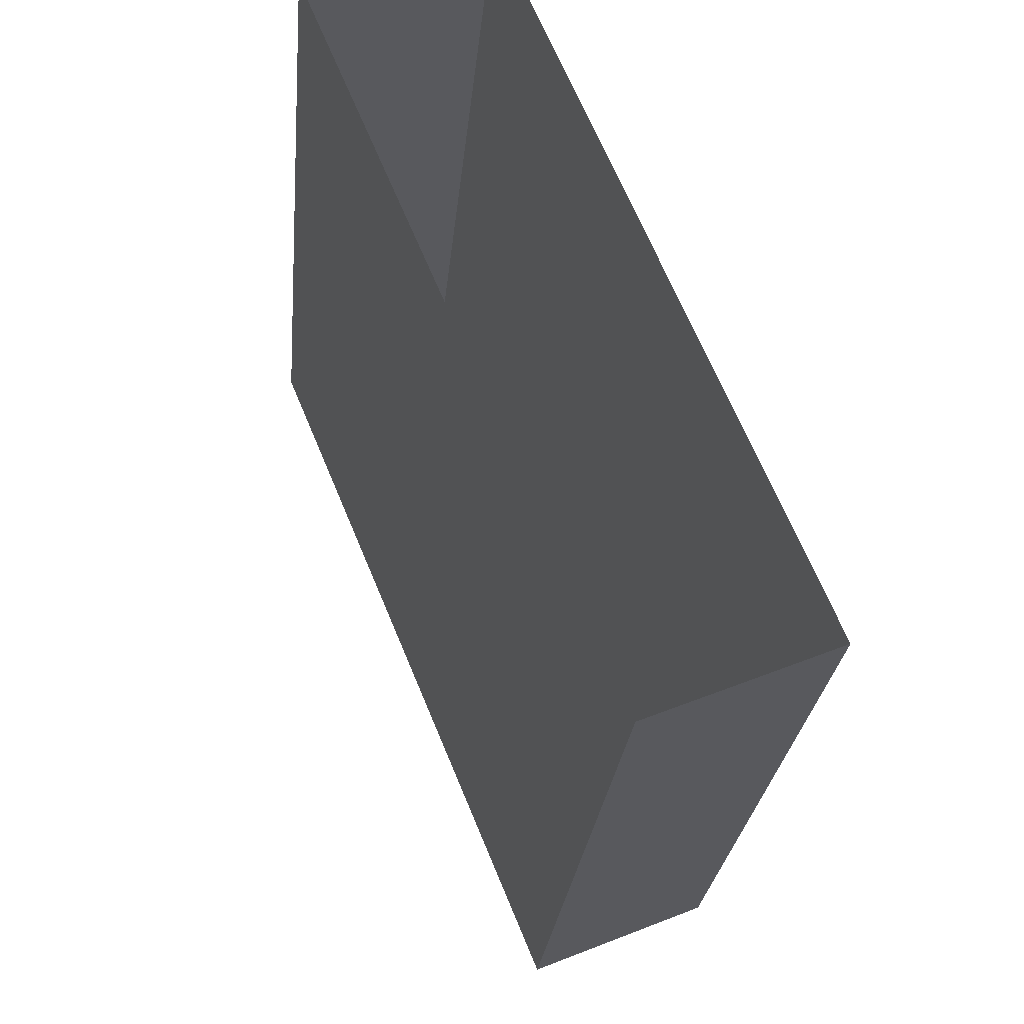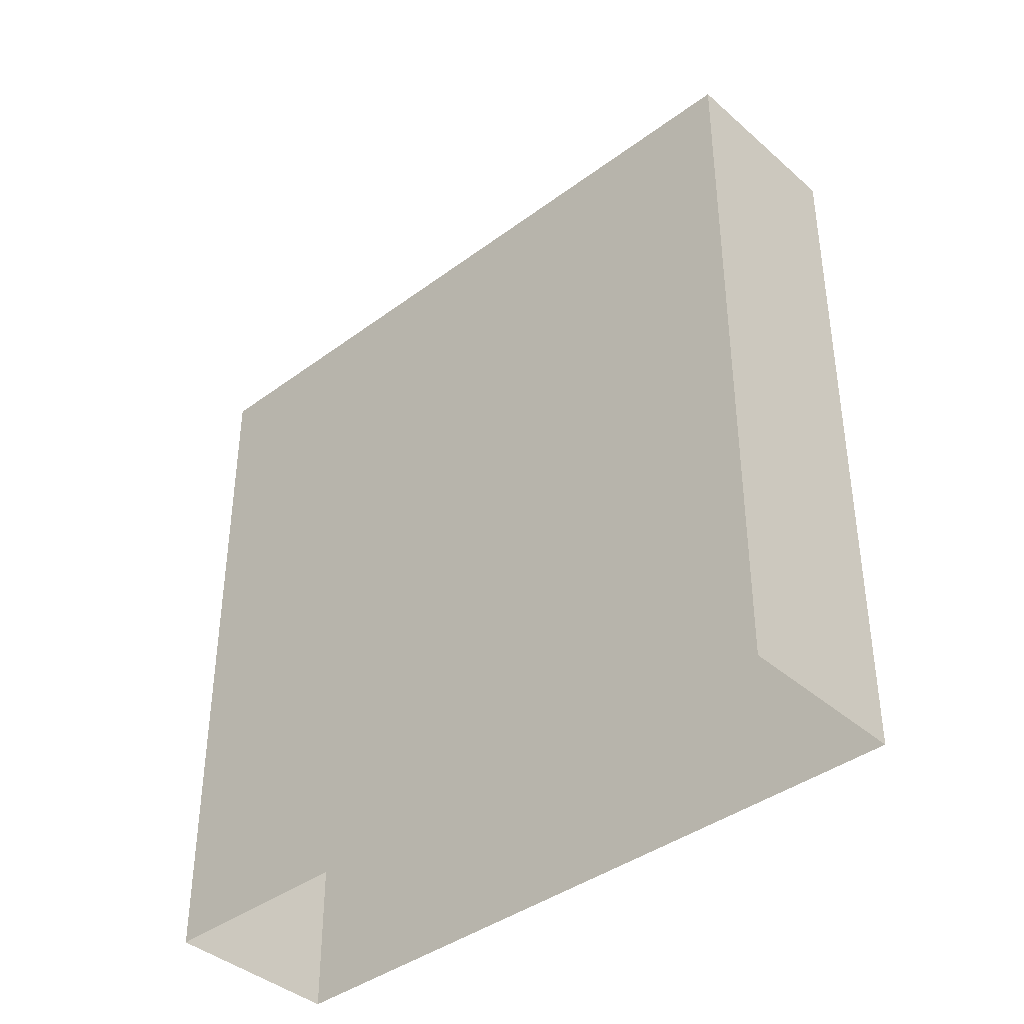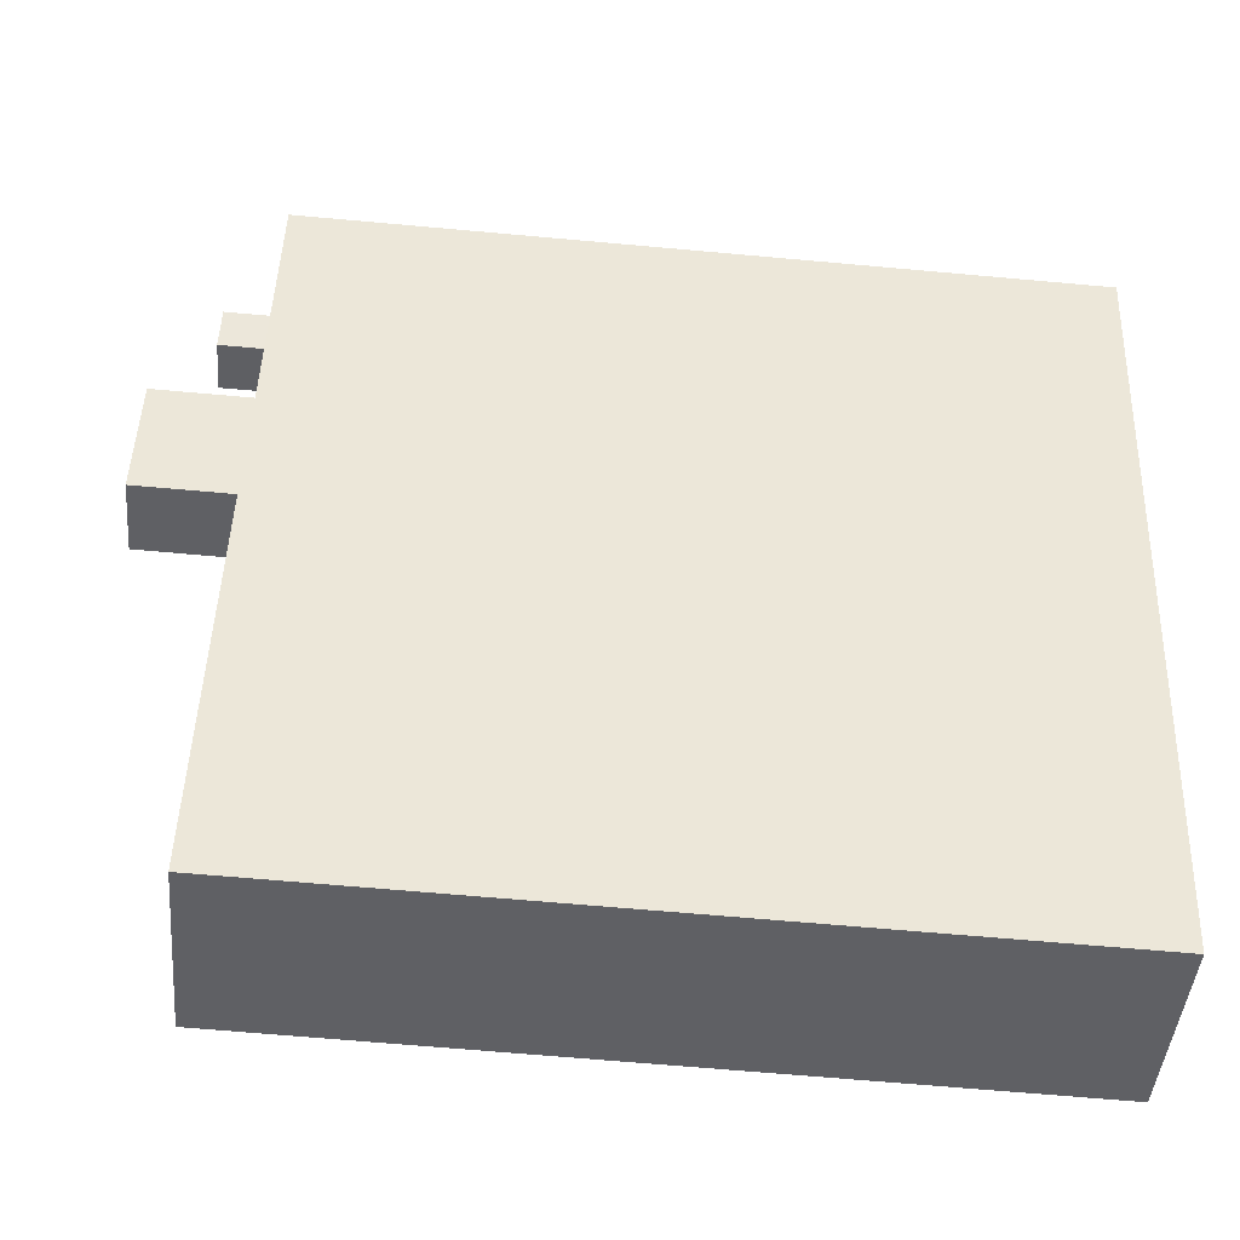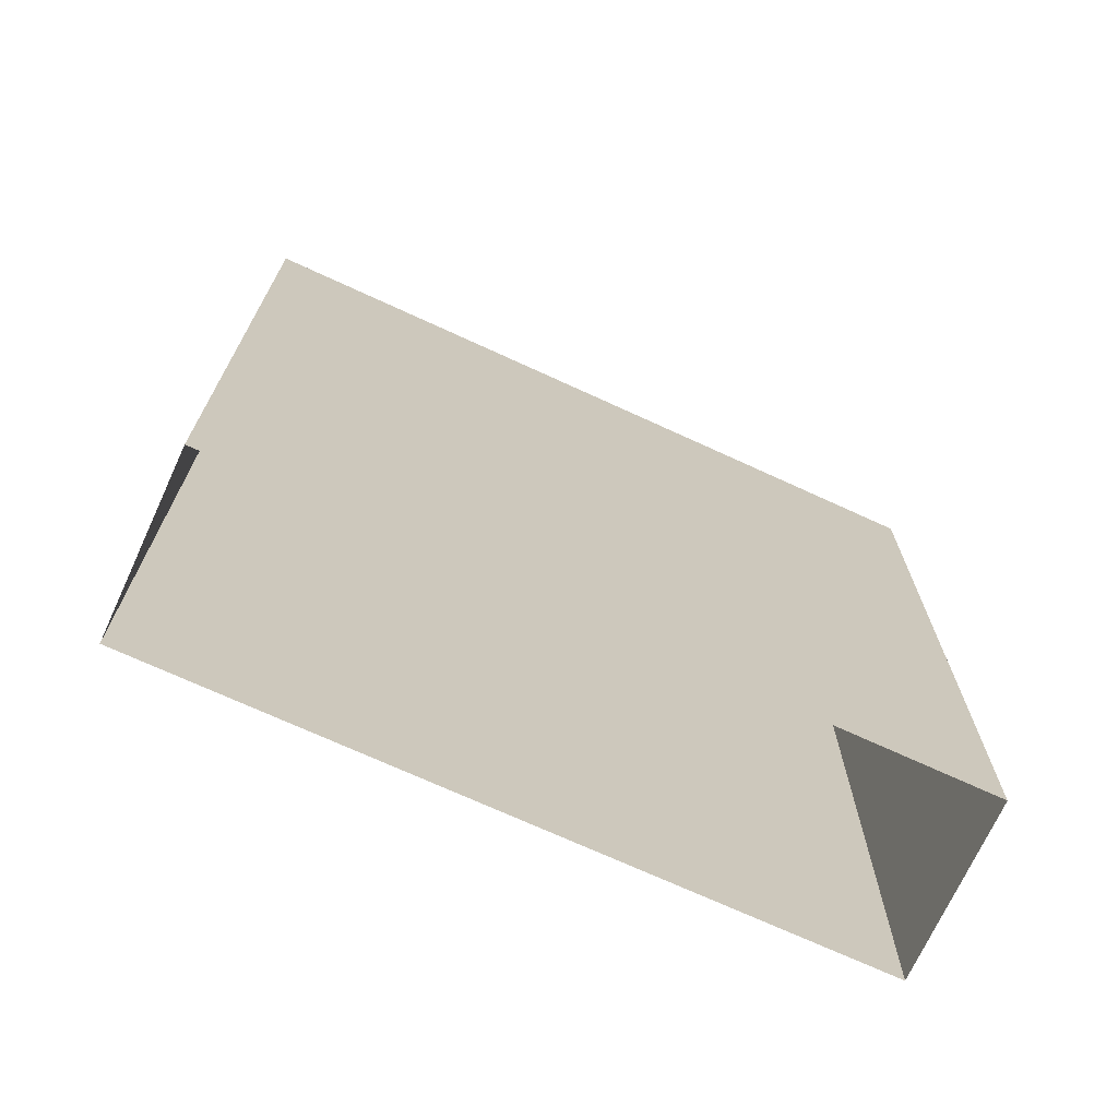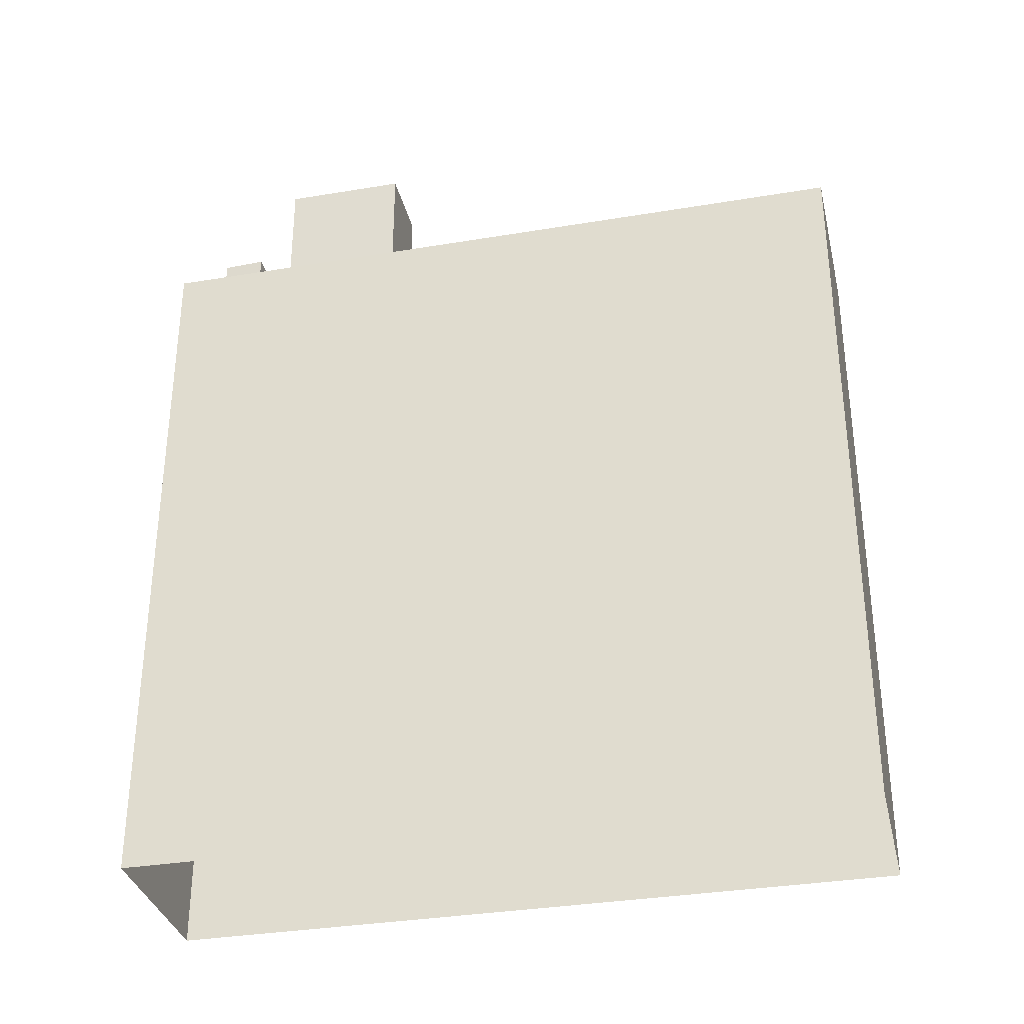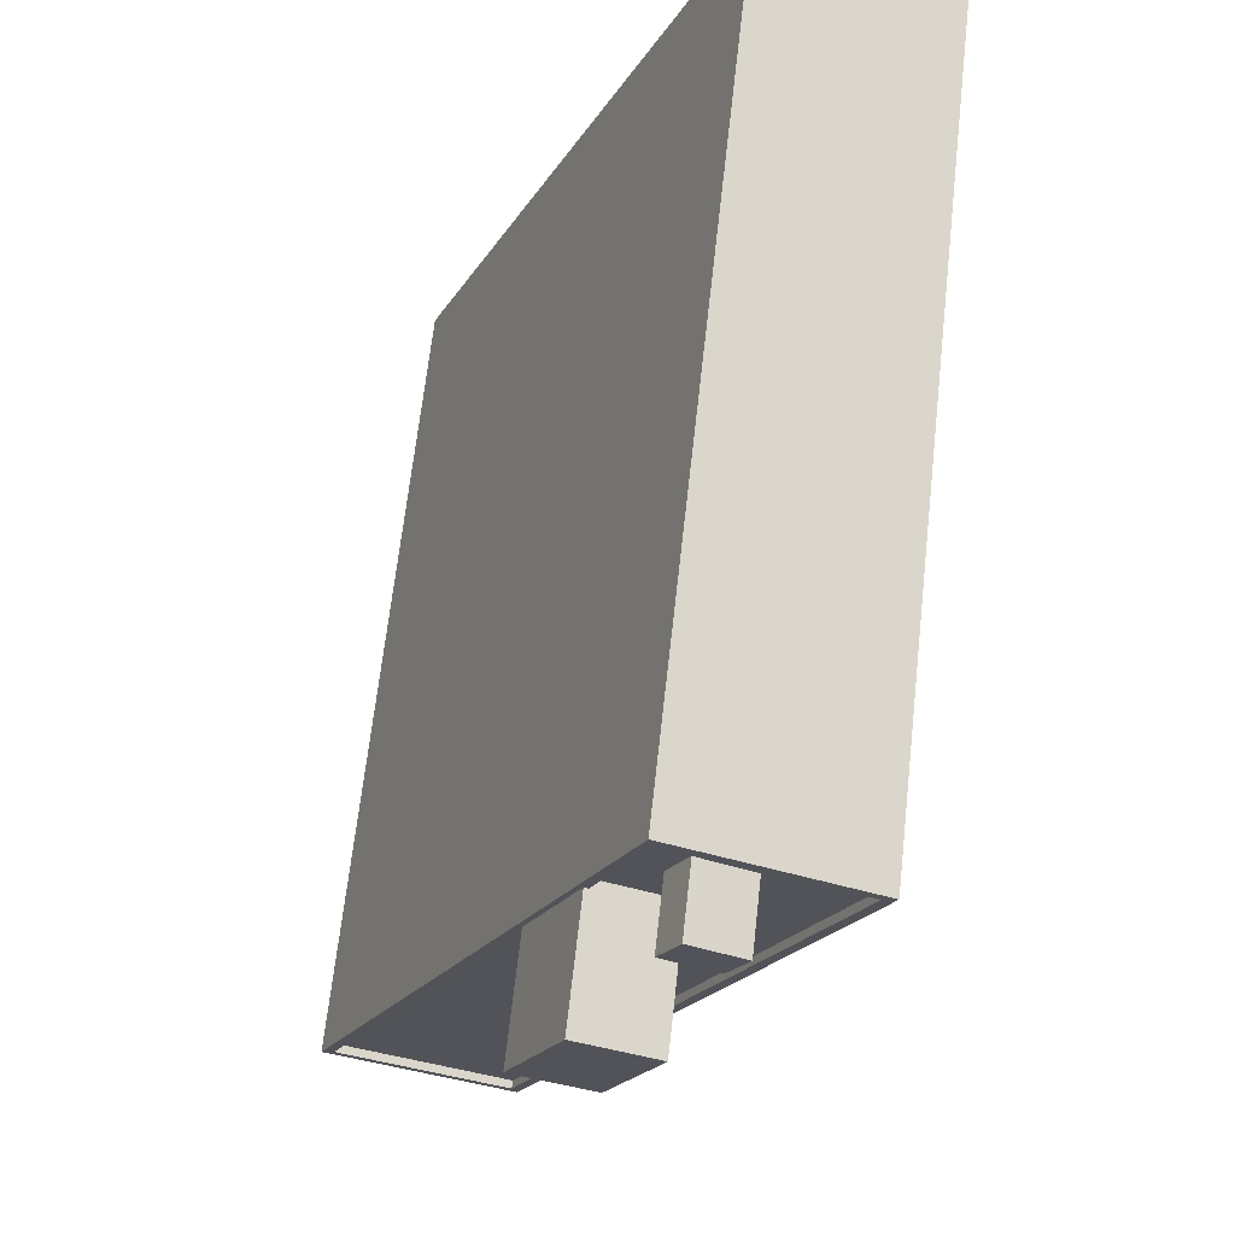
<metadata>
{"format":"obj","ext":"obj","renderer":"f3d","projection":"perspective","resolution":1024,"background":"white","views":[{"elev":-25.6,"azim":174.7,"up":"+Y"},{"elev":-39.7,"azim":110.2,"up":"+Z"},{"elev":-66.2,"azim":84.8,"up":"+Y"},{"elev":-71.3,"azim":42.8,"up":"+Z"},{"elev":-33.6,"azim":-99.6,"up":"+Z"},{"elev":67.1,"azim":6.4,"up":"+Y"}]}
</metadata>
<code>
v -1.272e+04 -3.385e+04 37.5
v -1.273e+04 -3.387e+04 37.5
v -1.273e+04 -3.387e+04 37.5
v -1.272e+04 -3.385e+04 37.5
v -1.272e+04 -3.385e+04 61.84
v -1.272e+04 -3.385e+04 61.84
v -1.272e+04 -3.385e+04 61.84
v -1.272e+04 -3.385e+04 61.84
v -1.272e+04 -3.385e+04 61.84
v -1.272e+04 -3.385e+04 61.84
v -1.272e+04 -3.385e+04 61.84
v -1.272e+04 -3.385e+04 61.84
v -1.272e+04 -3.386e+04 61.84
v -1.273e+04 -3.387e+04 61.83
v -1.272e+04 -3.386e+04 61.84
v -1.273e+04 -3.387e+04 61.84
v -1.272e+04 -3.385e+04 61.84
v -1.272e+04 -3.385e+04 61.84
v -1.272e+04 -3.385e+04 62.09
v -1.272e+04 -3.385e+04 62.09
v -1.272e+04 -3.385e+04 62.09
v -1.272e+04 -3.385e+04 62.09
v -1.273e+04 -3.387e+04 62.09
v -1.272e+04 -3.386e+04 62.09
v -1.273e+04 -3.387e+04 62.09
v -1.272e+04 -3.386e+04 62.09
v -1.272e+04 -3.385e+04 62.09
v -1.273e+04 -3.387e+04 62.08
v -1.273e+04 -3.387e+04 62.08
v -1.272e+04 -3.385e+04 62.09
v -1.272e+04 -3.385e+04 63.9
v -1.272e+04 -3.385e+04 63.9
v -1.272e+04 -3.385e+04 63.9
v -1.272e+04 -3.385e+04 63.9
v -1.272e+04 -3.386e+04 65.73
v -1.272e+04 -3.385e+04 65.73
v -1.272e+04 -3.385e+04 65.73
v -1.272e+04 -3.386e+04 65.73
f 1 2 3
f 4 1 3
f 5 6 7
f 5 7 8
f 6 9 7
f 10 5 8
f 10 11 12
f 12 13 14
f 13 15 16
f 13 16 14
f 7 9 17
f 12 17 13
f 10 8 11
f 18 7 17
f 11 18 12
f 18 17 12
f 19 20 21
f 22 19 21
f 23 24 25
f 20 25 24
f 24 23 26
f 20 24 21
f 19 27 20
f 25 28 29
f 23 25 29
f 29 28 27
f 30 27 19
f 29 27 30
f 31 32 33
f 34 31 33
f 35 36 37
f 35 38 36
f 29 14 16
f 23 29 16
f 15 23 16
f 15 26 23
f 10 19 5
f 19 22 5
f 22 6 5
f 30 10 12
f 30 19 10
f 29 12 14
f 29 30 12
f 25 4 3
f 25 20 4
f 27 1 4
f 20 27 4
f 28 2 1
f 27 28 1
f 28 3 2
f 28 25 3
f 11 32 18
f 11 33 32
f 32 31 7
f 18 32 7
f 31 34 8
f 7 31 8
f 8 33 11
f 8 34 33
f 17 9 36
f 9 6 22
f 36 9 37
f 37 22 21
f 37 9 22
f 38 17 36
f 38 13 17
f 15 13 26
f 24 26 35
f 35 26 38
f 26 13 38
f 21 35 37
f 21 24 35

</code>
